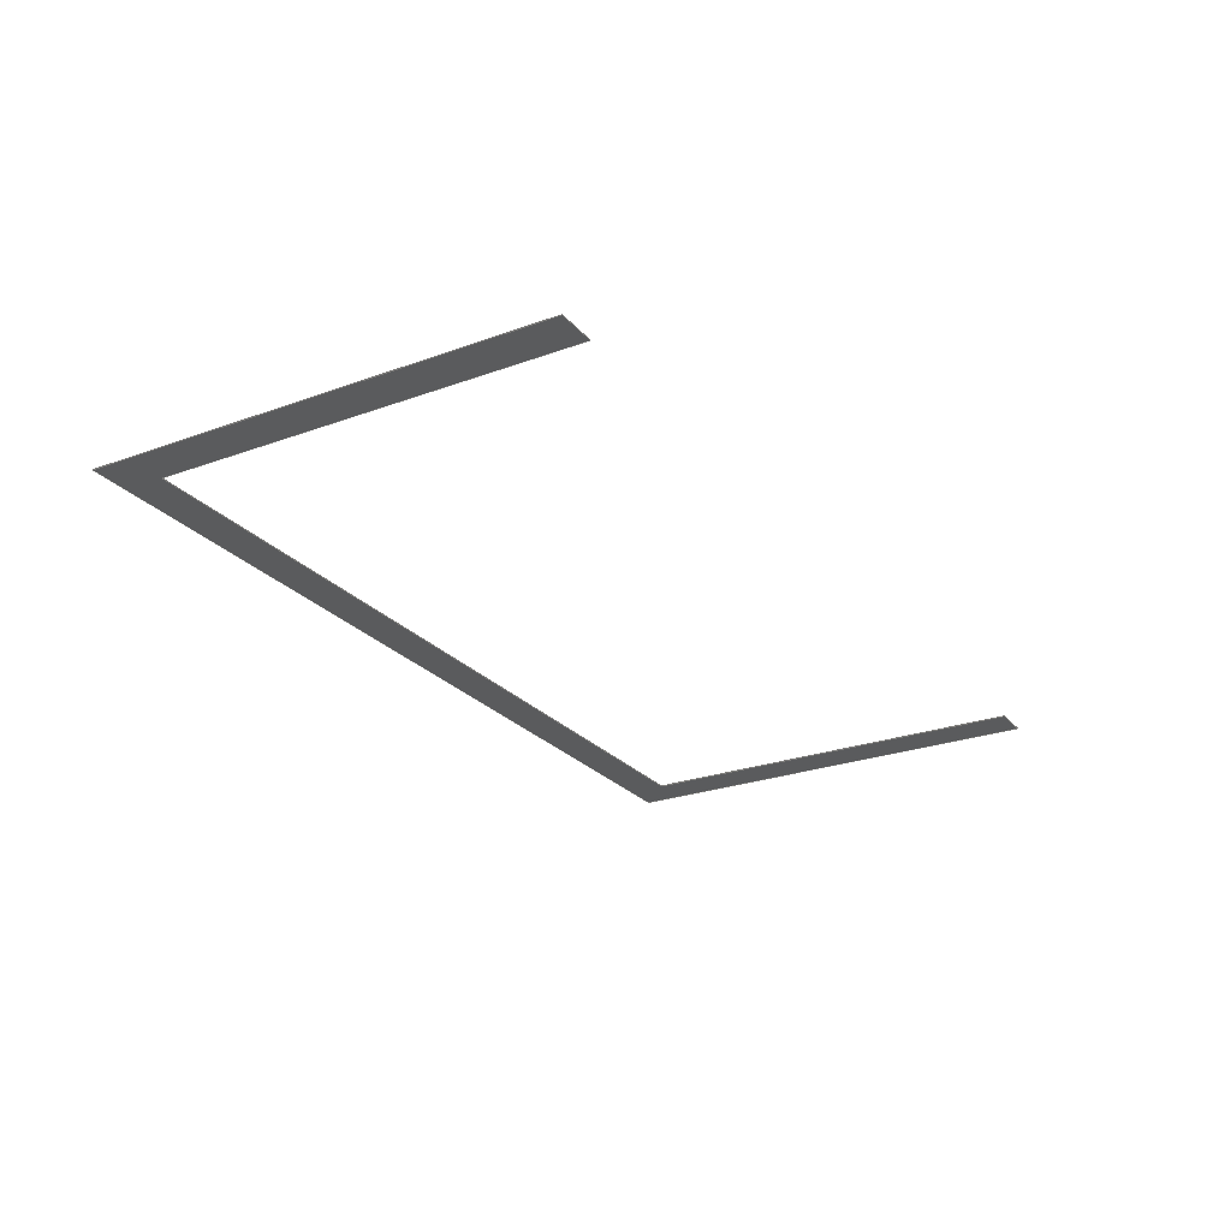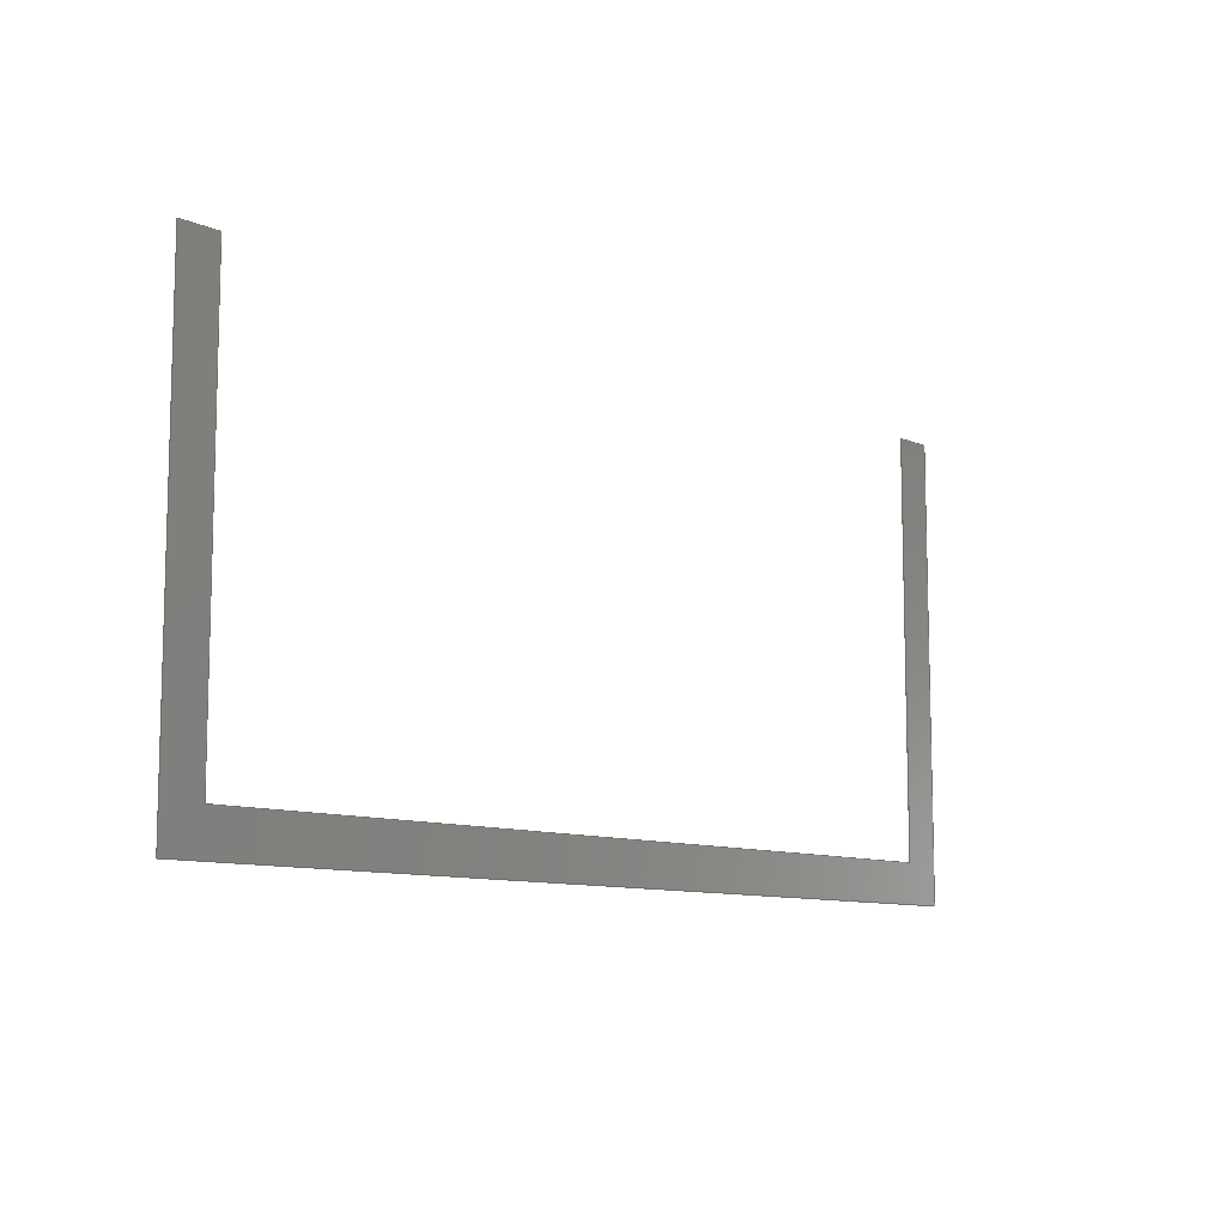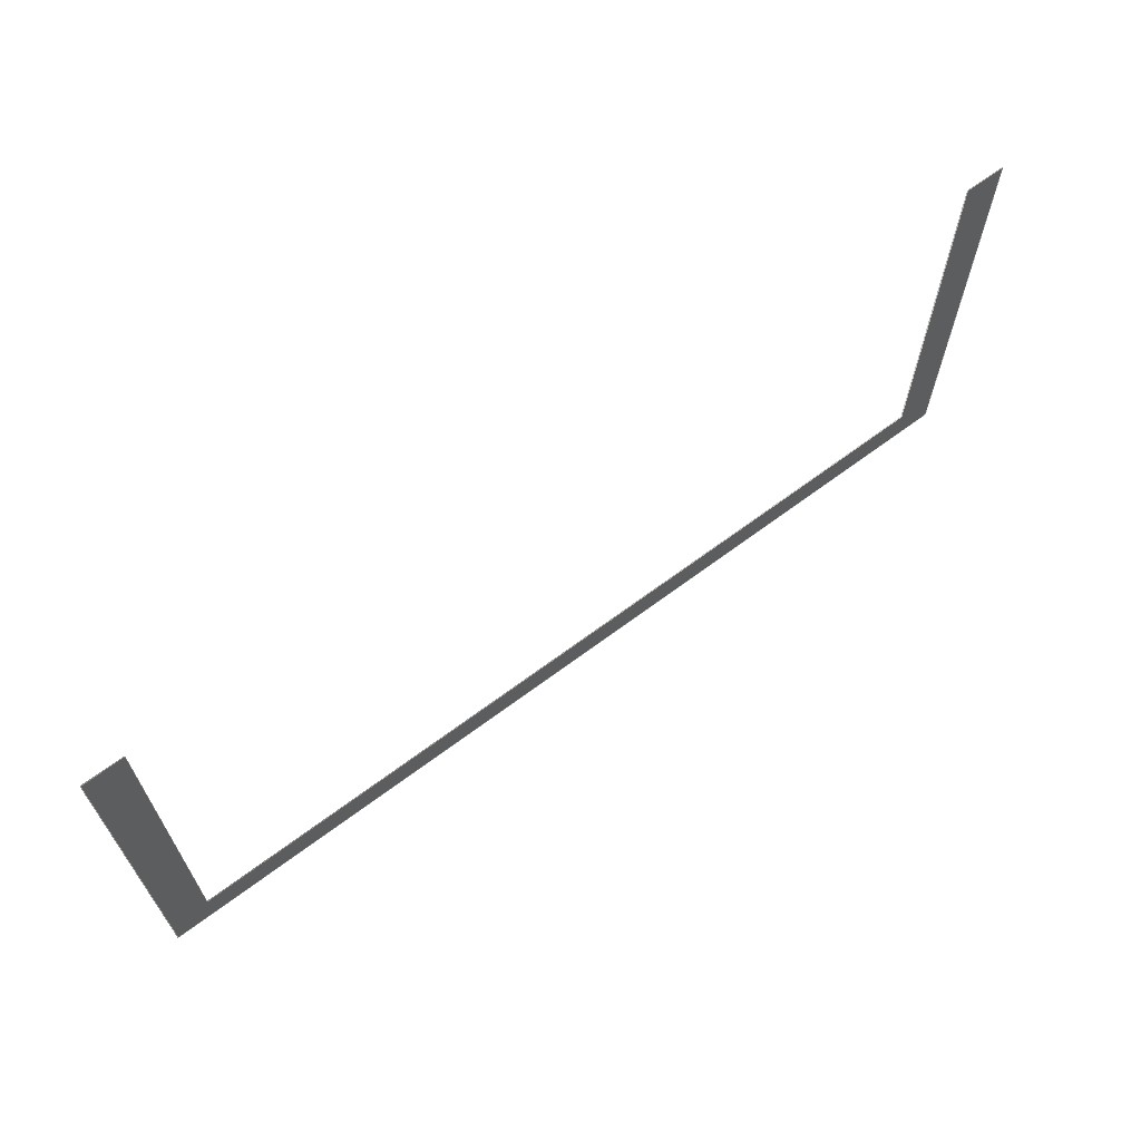
<metadata>
{"format":"step","ext":"stp","renderer":"f3d","projection":"perspective","resolution":1024,"background":"white","views":[{"elev":-25.1,"azim":-59.5,"up":"+Y"},{"elev":-9.7,"azim":132.0,"up":"+Z"},{"elev":66.3,"azim":-36.9,"up":"+Z"}]}
</metadata>
<code>
ISO-10303-21;
DATA;
#1=MECHANICAL_DESIGN_GEOMETRIC_PRESENTATION_REPRESENTATION('',(#182,#180,
#176,#181,#174,#179,#173,#178,#175,#177,#183),#306);
#2=(
CONVERSION_BASED_UNIT('degree',#3)
NAMED_UNIT(#308)
PLANE_ANGLE_UNIT()
);
#3=PLANE_ANGLE_MEASURE_WITH_UNIT(PLANE_ANGLE_MEASURE(0.01745),#313);
#4=SHAPE_REPRESENTATION_RELATIONSHIP('SRR','None',#316,#5);
#5=ADVANCED_BREP_SHAPE_REPRESENTATION($,(#6),#305);
#6=MANIFOLD_SOLID_BREP('Boss-Extrude1',#194);
#7=FACE_OUTER_BOUND('',#17,.T.);
#8=FACE_OUTER_BOUND('',#18,.T.);
#9=FACE_OUTER_BOUND('',#19,.T.);
#10=FACE_OUTER_BOUND('',#20,.T.);
#11=FACE_OUTER_BOUND('',#21,.T.);
#12=FACE_OUTER_BOUND('',#22,.T.);
#13=FACE_OUTER_BOUND('',#23,.T.);
#14=FACE_OUTER_BOUND('',#24,.T.);
#15=FACE_OUTER_BOUND('',#25,.T.);
#16=FACE_OUTER_BOUND('',#26,.T.);
#17=EDGE_LOOP('',(#115,#116,#117,#118));
#18=EDGE_LOOP('',(#119,#120,#121,#122));
#19=EDGE_LOOP('',(#123,#124,#125,#126));
#20=EDGE_LOOP('',(#127,#128,#129,#130));
#21=EDGE_LOOP('',(#131,#132,#133,#134));
#22=EDGE_LOOP('',(#135,#136,#137,#138));
#23=EDGE_LOOP('',(#139,#140,#141,#142));
#24=EDGE_LOOP('',(#143,#144,#145,#146));
#25=EDGE_LOOP('',(#147,#148,#149,#150,#151,#152,#153,#154));
#26=EDGE_LOOP('',(#155,#156,#157,#158,#159,#160,#161,#162));
#27=LINE('',#256,#51);
#28=LINE('',#258,#52);
#29=LINE('',#260,#53);
#30=LINE('',#261,#54);
#31=LINE('',#264,#55);
#32=LINE('',#266,#56);
#33=LINE('',#267,#57);
#34=LINE('',#270,#58);
#35=LINE('',#272,#59);
#36=LINE('',#273,#60);
#37=LINE('',#276,#61);
#38=LINE('',#278,#62);
#39=LINE('',#279,#63);
#40=LINE('',#282,#64);
#41=LINE('',#284,#65);
#42=LINE('',#285,#66);
#43=LINE('',#288,#67);
#44=LINE('',#290,#68);
#45=LINE('',#291,#69);
#46=LINE('',#294,#70);
#47=LINE('',#296,#71);
#48=LINE('',#297,#72);
#49=LINE('',#299,#73);
#50=LINE('',#300,#74);
#51=VECTOR('',#210,2);
#52=VECTOR('',#211,0.005);
#53=VECTOR('',#212,2);
#54=VECTOR('',#213,0.005);
#55=VECTOR('',#216,20.98);
#56=VECTOR('',#217,0.005);
#57=VECTOR('',#218,20.98);
#58=VECTOR('',#221,42.72);
#59=VECTOR('',#222,0.005);
#60=VECTOR('',#223,42.72);
#61=VECTOR('',#226,20.9);
#62=VECTOR('',#227,0.005);
#63=VECTOR('',#228,20.9);
#64=VECTOR('',#231,2);
#65=VECTOR('',#232,0.005);
#66=VECTOR('',#233,2);
#67=VECTOR('',#236,22.89);
#68=VECTOR('',#237,0.005);
#69=VECTOR('',#238,22.89);
#70=VECTOR('',#241,46.72);
#71=VECTOR('',#242,0.005);
#72=VECTOR('',#243,46.72);
#73=VECTOR('',#246,22.98);
#74=VECTOR('',#247,22.98);
#75=VERTEX_POINT('',#254);
#76=VERTEX_POINT('',#255);
#77=VERTEX_POINT('',#257);
#78=VERTEX_POINT('',#259);
#79=VERTEX_POINT('',#263);
#80=VERTEX_POINT('',#265);
#81=VERTEX_POINT('',#269);
#82=VERTEX_POINT('',#271);
#83=VERTEX_POINT('',#275);
#84=VERTEX_POINT('',#277);
#85=VERTEX_POINT('',#281);
#86=VERTEX_POINT('',#283);
#87=VERTEX_POINT('',#287);
#88=VERTEX_POINT('',#289);
#89=VERTEX_POINT('',#293);
#90=VERTEX_POINT('',#295);
#91=EDGE_CURVE('',#75,#76,#27,.T.);
#92=EDGE_CURVE('',#77,#76,#28,.T.);
#93=EDGE_CURVE('',#78,#77,#29,.T.);
#94=EDGE_CURVE('',#78,#75,#30,.T.);
#95=EDGE_CURVE('',#76,#79,#31,.T.);
#96=EDGE_CURVE('',#80,#79,#32,.T.);
#97=EDGE_CURVE('',#77,#80,#33,.T.);
#98=EDGE_CURVE('',#79,#81,#34,.T.);
#99=EDGE_CURVE('',#82,#81,#35,.T.);
#100=EDGE_CURVE('',#80,#82,#36,.T.);
#101=EDGE_CURVE('',#81,#83,#37,.T.);
#102=EDGE_CURVE('',#84,#83,#38,.T.);
#103=EDGE_CURVE('',#82,#84,#39,.T.);
#104=EDGE_CURVE('',#83,#85,#40,.T.);
#105=EDGE_CURVE('',#86,#85,#41,.T.);
#106=EDGE_CURVE('',#84,#86,#42,.T.);
#107=EDGE_CURVE('',#85,#87,#43,.T.);
#108=EDGE_CURVE('',#88,#87,#44,.T.);
#109=EDGE_CURVE('',#86,#88,#45,.T.);
#110=EDGE_CURVE('',#87,#89,#46,.T.);
#111=EDGE_CURVE('',#90,#89,#47,.T.);
#112=EDGE_CURVE('',#88,#90,#48,.T.);
#113=EDGE_CURVE('',#89,#75,#49,.T.);
#114=EDGE_CURVE('',#90,#78,#50,.T.);
#115=ORIENTED_EDGE('',*,*,#91,.T.);
#116=ORIENTED_EDGE('',*,*,#92,.F.);
#117=ORIENTED_EDGE('',*,*,#93,.F.);
#118=ORIENTED_EDGE('',*,*,#94,.T.);
#119=ORIENTED_EDGE('',*,*,#95,.T.);
#120=ORIENTED_EDGE('',*,*,#96,.F.);
#121=ORIENTED_EDGE('',*,*,#97,.F.);
#122=ORIENTED_EDGE('',*,*,#92,.T.);
#123=ORIENTED_EDGE('',*,*,#98,.T.);
#124=ORIENTED_EDGE('',*,*,#99,.F.);
#125=ORIENTED_EDGE('',*,*,#100,.F.);
#126=ORIENTED_EDGE('',*,*,#96,.T.);
#127=ORIENTED_EDGE('',*,*,#101,.T.);
#128=ORIENTED_EDGE('',*,*,#102,.F.);
#129=ORIENTED_EDGE('',*,*,#103,.F.);
#130=ORIENTED_EDGE('',*,*,#99,.T.);
#131=ORIENTED_EDGE('',*,*,#104,.T.);
#132=ORIENTED_EDGE('',*,*,#105,.F.);
#133=ORIENTED_EDGE('',*,*,#106,.F.);
#134=ORIENTED_EDGE('',*,*,#102,.T.);
#135=ORIENTED_EDGE('',*,*,#107,.T.);
#136=ORIENTED_EDGE('',*,*,#108,.F.);
#137=ORIENTED_EDGE('',*,*,#109,.F.);
#138=ORIENTED_EDGE('',*,*,#105,.T.);
#139=ORIENTED_EDGE('',*,*,#110,.T.);
#140=ORIENTED_EDGE('',*,*,#111,.F.);
#141=ORIENTED_EDGE('',*,*,#112,.F.);
#142=ORIENTED_EDGE('',*,*,#108,.T.);
#143=ORIENTED_EDGE('',*,*,#113,.T.);
#144=ORIENTED_EDGE('',*,*,#94,.F.);
#145=ORIENTED_EDGE('',*,*,#114,.F.);
#146=ORIENTED_EDGE('',*,*,#111,.T.);
#147=ORIENTED_EDGE('',*,*,#93,.T.);
#148=ORIENTED_EDGE('',*,*,#97,.T.);
#149=ORIENTED_EDGE('',*,*,#100,.T.);
#150=ORIENTED_EDGE('',*,*,#103,.T.);
#151=ORIENTED_EDGE('',*,*,#106,.T.);
#152=ORIENTED_EDGE('',*,*,#109,.T.);
#153=ORIENTED_EDGE('',*,*,#112,.T.);
#154=ORIENTED_EDGE('',*,*,#114,.T.);
#155=ORIENTED_EDGE('',*,*,#91,.F.);
#156=ORIENTED_EDGE('',*,*,#113,.F.);
#157=ORIENTED_EDGE('',*,*,#110,.F.);
#158=ORIENTED_EDGE('',*,*,#107,.F.);
#159=ORIENTED_EDGE('',*,*,#104,.F.);
#160=ORIENTED_EDGE('',*,*,#101,.F.);
#161=ORIENTED_EDGE('',*,*,#98,.F.);
#162=ORIENTED_EDGE('',*,*,#95,.F.);
#163=PLANE('',#196);
#164=PLANE('',#197);
#165=PLANE('',#198);
#166=PLANE('',#199);
#167=PLANE('',#200);
#168=PLANE('',#201);
#169=PLANE('',#202);
#170=PLANE('',#203);
#171=PLANE('',#204);
#172=PLANE('',#205);
#173=STYLED_ITEM('',(#325),#184);
#174=STYLED_ITEM('',(#325),#185);
#175=STYLED_ITEM('',(#325),#186);
#176=STYLED_ITEM('',(#325),#187);
#177=STYLED_ITEM('',(#325),#188);
#178=STYLED_ITEM('',(#325),#189);
#179=STYLED_ITEM('',(#325),#190);
#180=STYLED_ITEM('',(#325),#191);
#181=STYLED_ITEM('',(#325),#192);
#182=STYLED_ITEM('',(#325),#193);
#183=STYLED_ITEM('',(#326),#6);
#184=ADVANCED_FACE('',(#7),#163,.F.);
#185=ADVANCED_FACE('',(#8),#164,.F.);
#186=ADVANCED_FACE('',(#9),#165,.F.);
#187=ADVANCED_FACE('',(#10),#166,.F.);
#188=ADVANCED_FACE('',(#11),#167,.F.);
#189=ADVANCED_FACE('',(#12),#168,.F.);
#190=ADVANCED_FACE('',(#13),#169,.F.);
#191=ADVANCED_FACE('',(#14),#170,.F.);
#192=ADVANCED_FACE('',(#15),#171,.T.);
#193=ADVANCED_FACE('',(#16),#172,.F.);
#194=CLOSED_SHELL('',(#184,#185,#186,#187,#188,#189,#190,#191,#192,#193));
#195=AXIS2_PLACEMENT_3D('placement',#252,#206,#207);
#196=AXIS2_PLACEMENT_3D('',#253,#208,#209);
#197=AXIS2_PLACEMENT_3D('',#262,#214,#215);
#198=AXIS2_PLACEMENT_3D('',#268,#219,#220);
#199=AXIS2_PLACEMENT_3D('',#274,#224,#225);
#200=AXIS2_PLACEMENT_3D('',#280,#229,#230);
#201=AXIS2_PLACEMENT_3D('',#286,#234,#235);
#202=AXIS2_PLACEMENT_3D('',#292,#239,#240);
#203=AXIS2_PLACEMENT_3D('',#298,#244,#245);
#204=AXIS2_PLACEMENT_3D('',#301,#248,#249);
#205=AXIS2_PLACEMENT_3D('',#302,#250,#251);
#206=DIRECTION('axis',(0,0,1));
#207=DIRECTION('refdir',(1,0,0));
#208=DIRECTION('center_axis',(-0.001917,0,-1));
#209=DIRECTION('ref_axis',(-1,0,0.001917));
#210=DIRECTION('',(1,0,-0.001917));
#211=DIRECTION('',(0,-1,0));
#212=DIRECTION('',(1,0,-0.001917));
#213=DIRECTION('',(0,-1,0));
#214=DIRECTION('center_axis',(-1,0,0));
#215=DIRECTION('ref_axis',(0,0,1));
#216=DIRECTION('',(0,0,-1));
#217=DIRECTION('',(0,-1,0));
#218=DIRECTION('',(0,0,-1));
#219=DIRECTION('center_axis',(-1.023e-16,0,-1));
#220=DIRECTION('ref_axis',(-1,0,0));
#221=DIRECTION('',(1,0,-1.023e-16));
#222=DIRECTION('',(0,-1,0));
#223=DIRECTION('',(1,0,-1.023e-16));
#224=DIRECTION('center_axis',(1,0,0));
#225=DIRECTION('ref_axis',(0,0,-1));
#226=DIRECTION('',(0,0,1));
#227=DIRECTION('',(0,-1,0));
#228=DIRECTION('',(0,0,1));
#229=DIRECTION('center_axis',(-0.001917,0,-1));
#230=DIRECTION('ref_axis',(-1,0,0.001917));
#231=DIRECTION('',(1,0,-0.001917));
#232=DIRECTION('',(0,-1,0));
#233=DIRECTION('',(1,0,-0.001917));
#234=DIRECTION('center_axis',(-1,0,0));
#235=DIRECTION('ref_axis',(0,0,1));
#236=DIRECTION('',(0,0,-1));
#237=DIRECTION('',(0,-1,0));
#238=DIRECTION('',(0,0,-1));
#239=DIRECTION('center_axis',(-4.678e-16,0,1));
#240=DIRECTION('ref_axis',(1,0,0));
#241=DIRECTION('',(-1,0,-4.678e-16));
#242=DIRECTION('',(0,-1,0));
#243=DIRECTION('',(-1,0,-4.678e-16));
#244=DIRECTION('center_axis',(1,0,3.241e-13));
#245=DIRECTION('ref_axis',(3.268e-13,0,-1));
#246=DIRECTION('',(-3.241e-13,0,1));
#247=DIRECTION('',(-3.241e-13,0,1));
#248=DIRECTION('center_axis',(0,1,0));
#249=DIRECTION('ref_axis',(0,0,1));
#250=DIRECTION('center_axis',(0,1,0));
#251=DIRECTION('ref_axis',(0,0,1));
#252=CARTESIAN_POINT('',(0,0,0));
#253=CARTESIAN_POINT('Origin',(49.47,0.005,-0.09482));
#254=CARTESIAN_POINT('',(47.47,0,-0.09099));
#255=CARTESIAN_POINT('',(49.47,0,-0.09482));
#256=CARTESIAN_POINT('',(49.47,0,-0.09482));
#257=CARTESIAN_POINT('',(49.47,0.005,-0.09482));
#258=CARTESIAN_POINT('',(49.47,0.005,-0.09482));
#259=CARTESIAN_POINT('',(47.47,0.005,-0.09099));
#260=CARTESIAN_POINT('',(49.47,0.005,-0.09482));
#261=CARTESIAN_POINT('',(47.47,0.005,-0.09099));
#262=CARTESIAN_POINT('Origin',(49.47,0.005,-21.07));
#263=CARTESIAN_POINT('',(49.47,0,-21.07));
#264=CARTESIAN_POINT('',(49.47,0,-21.07));
#265=CARTESIAN_POINT('',(49.47,0.005,-21.07));
#266=CARTESIAN_POINT('',(49.47,0.005,-21.07));
#267=CARTESIAN_POINT('',(49.47,0.005,-21.07));
#268=CARTESIAN_POINT('Origin',(49.47,0.005,-21.07));
#269=CARTESIAN_POINT('',(92.18,0,-21.07));
#270=CARTESIAN_POINT('',(49.47,0,-21.07));
#271=CARTESIAN_POINT('',(92.18,0.005,-21.07));
#272=CARTESIAN_POINT('',(92.18,0.005,-21.07));
#273=CARTESIAN_POINT('',(49.47,0.005,-21.07));
#274=CARTESIAN_POINT('Origin',(92.18,0.005,-21.07));
#275=CARTESIAN_POINT('',(92.18,0,-0.1767));
#276=CARTESIAN_POINT('',(92.18,0,-21.07));
#277=CARTESIAN_POINT('',(92.18,0.005,-0.1767));
#278=CARTESIAN_POINT('',(92.18,0.005,-0.1767));
#279=CARTESIAN_POINT('',(92.18,0.005,-21.07));
#280=CARTESIAN_POINT('Origin',(94.18,0.005,-0.1805));
#281=CARTESIAN_POINT('',(94.18,0,-0.1805));
#282=CARTESIAN_POINT('',(94.18,0,-0.1805));
#283=CARTESIAN_POINT('',(94.18,0.005,-0.1805));
#284=CARTESIAN_POINT('',(94.18,0.005,-0.1805));
#285=CARTESIAN_POINT('',(94.18,0.005,-0.1805));
#286=CARTESIAN_POINT('Origin',(94.18,0.005,-23.07));
#287=CARTESIAN_POINT('',(94.18,0,-23.07));
#288=CARTESIAN_POINT('',(94.18,0,-23.07));
#289=CARTESIAN_POINT('',(94.18,0.005,-23.07));
#290=CARTESIAN_POINT('',(94.18,0.005,-23.07));
#291=CARTESIAN_POINT('',(94.18,0.005,-23.07));
#292=CARTESIAN_POINT('Origin',(47.47,0.005,-23.07));
#293=CARTESIAN_POINT('',(47.47,0,-23.07));
#294=CARTESIAN_POINT('',(47.47,0,-23.07));
#295=CARTESIAN_POINT('',(47.47,0.005,-23.07));
#296=CARTESIAN_POINT('',(47.47,0.005,-23.07));
#297=CARTESIAN_POINT('',(47.47,0.005,-23.07));
#298=CARTESIAN_POINT('Origin',(47.47,0.005,-23.07));
#299=CARTESIAN_POINT('',(47.47,0,-23.07));
#300=CARTESIAN_POINT('',(47.47,0.005,-23.07));
#301=CARTESIAN_POINT('Origin',(0,0.005,0));
#302=CARTESIAN_POINT('Origin',(0,0,0));
#303=UNCERTAINTY_MEASURE_WITH_UNIT(LENGTH_MEASURE(0.0003937),
#309,'DISTANCE_ACCURACY_VALUE',
'Maximum model space distance between geometric entities at asserted c
onnectivities');
#304=UNCERTAINTY_MEASURE_WITH_UNIT(LENGTH_MEASURE(1e-06),#310,
'DISTANCE_ACCURACY_VALUE',
'Maximum model space distance between geometric entities at asserted c
onnectivities');
#305=(
GEOMETRIC_REPRESENTATION_CONTEXT(3)
GLOBAL_UNCERTAINTY_ASSIGNED_CONTEXT((#303))
GLOBAL_UNIT_ASSIGNED_CONTEXT((#309,#313,#312))
REPRESENTATION_CONTEXT('','3D')
);
#306=(
GEOMETRIC_REPRESENTATION_CONTEXT(3)
GLOBAL_UNCERTAINTY_ASSIGNED_CONTEXT((#304))
GLOBAL_UNIT_ASSIGNED_CONTEXT((#310,#2,#312))
REPRESENTATION_CONTEXT('','3D')
);
#307=DIMENSIONAL_EXPONENTS(1,0,0,0,0,0,0);
#308=DIMENSIONAL_EXPONENTS(0,0,0,0,0,0,0);
#309=(
CONVERSION_BASED_UNIT('__CONSTANT UNIT inch',#311)
LENGTH_UNIT()
NAMED_UNIT(#307)
);
#310=(
LENGTH_UNIT()
NAMED_UNIT(*)
SI_UNIT(.MILLI.,.METRE.)
);
#311=LENGTH_MEASURE_WITH_UNIT(LENGTH_MEASURE(25.4),#310);
#312=(
NAMED_UNIT(*)
SI_UNIT($,.STERADIAN.)
SOLID_ANGLE_UNIT()
);
#313=(
NAMED_UNIT(*)
PLANE_ANGLE_UNIT()
SI_UNIT($,.RADIAN.)
);
#314=SHAPE_DEFINITION_REPRESENTATION(#315,#316);
#315=PRODUCT_DEFINITION_SHAPE('',$,#318);
#316=SHAPE_REPRESENTATION('',(#195),#305);
#317=PRODUCT_DEFINITION_CONTEXT('part definition',#322,'design');
#318=PRODUCT_DEFINITION('Floor goal tape_Red','Floor goal tape_Red',#319,
#317);
#319=PRODUCT_DEFINITION_FORMATION('',$,#324);
#320=PRODUCT_RELATED_PRODUCT_CATEGORY('Floor goal tape_Red',
'Floor goal tape_Red',(#324));
#321=APPLICATION_PROTOCOL_DEFINITION('international standard',
'automotive_design',2009,#322);
#322=APPLICATION_CONTEXT(
'Core Data for Automotive Mechanical Design Process');
#323=PRODUCT_CONTEXT('part definition',#322,'mechanical');
#324=PRODUCT('Floor goal tape_Red','Floor goal tape_Red',$,(#323));
#325=PRESENTATION_STYLE_ASSIGNMENT((#327));
#326=PRESENTATION_STYLE_ASSIGNMENT((#328));
#327=SURFACE_STYLE_USAGE(.BOTH.,#329);
#328=SURFACE_STYLE_USAGE(.BOTH.,#330);
#329=SURFACE_SIDE_STYLE($,(#331));
#330=SURFACE_SIDE_STYLE($,(#332));
#331=SURFACE_STYLE_FILL_AREA(#333);
#332=SURFACE_STYLE_FILL_AREA(#334);
#333=FILL_AREA_STYLE($,(#335));
#334=FILL_AREA_STYLE($,(#336));
#335=FILL_AREA_STYLE_COLOUR($,#337);
#336=FILL_AREA_STYLE_COLOUR($,#338);
#337=COLOUR_RGB('',0.8,0,0);
#338=COLOUR_RGB('',0,0,1);
ENDSEC;
END-ISO-10303-21;

</code>
